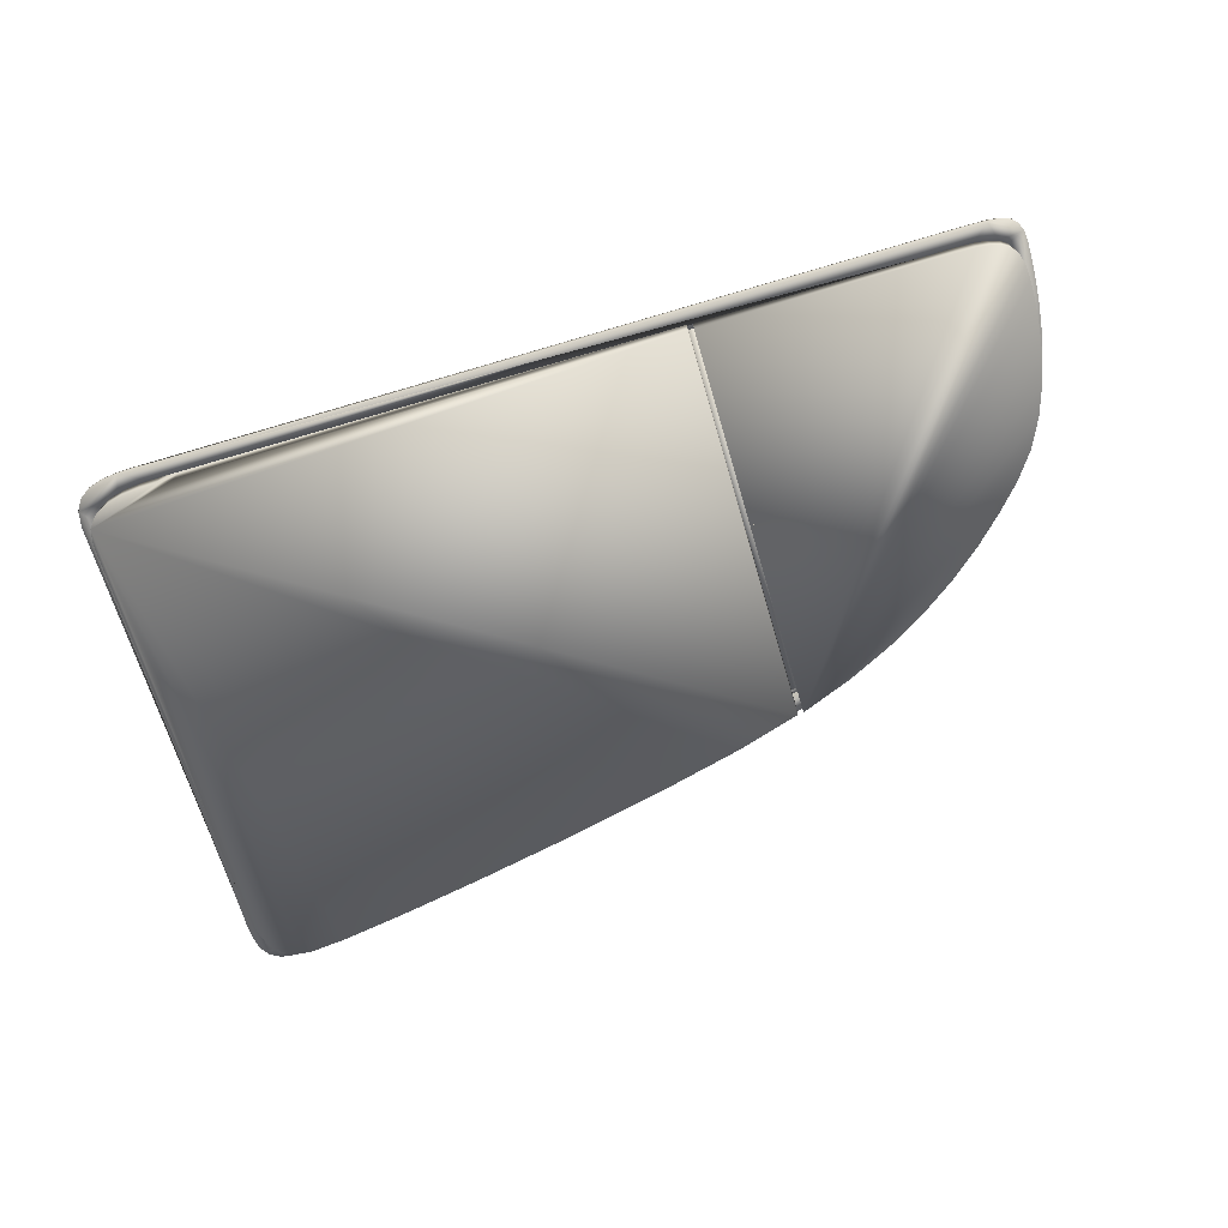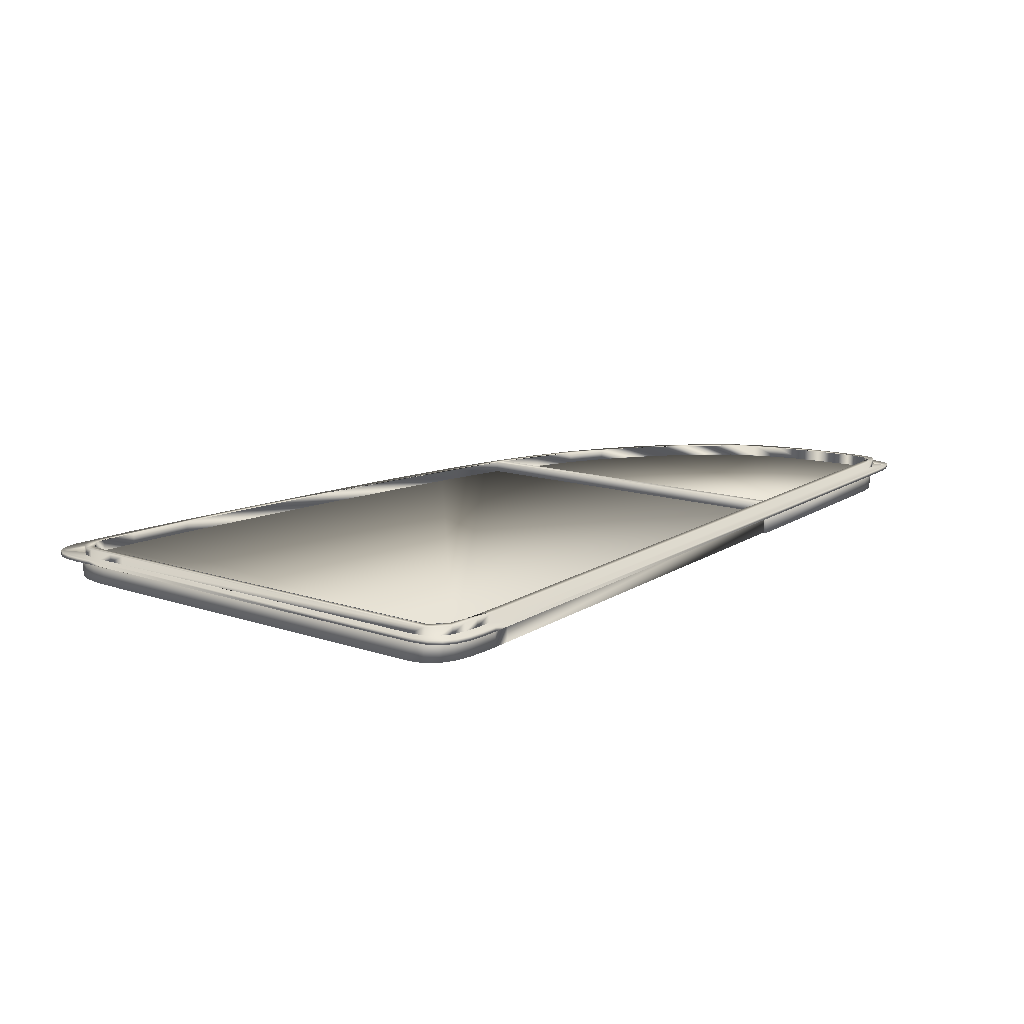
<metadata>
{"format":"obj","ext":"obj","renderer":"f3d","projection":"perspective","resolution":1024,"background":"white","views":[{"elev":-70.3,"azim":16.4,"up":"+Y"},{"elev":13.8,"azim":-54.2,"up":"+Y"}]}
</metadata>
<code>
v  -15.65 4.958 -388.4
v  -15.65 6.316 -388.4
v  -15.55 6.316 -382.1
v  -15.55 4.958 -382.1
v  -18.23 6.316 -246.7
v  -18.23 4.958 -246.7
v  -17.4 4.958 -241.2
v  -15.07 4.958 -237.4
v  -11.48 4.958 -234.9
v  -1.429 4.958 -232.8
v  -6.857 4.958 -233.5
v  4.568 4.958 -232.7
v  10.9 4.958 -232.7
v  278.2 4.958 -232.8
v  272.6 4.958 -232.7
v  282.4 4.958 -233.3
v  285.3 4.958 -234.4
v  288.3 4.958 -238.8
v  287.2 4.958 -236.1
v  288.7 4.958 -242.5
v  288.7 4.958 -247.4
v  287.8 4.958 -262.1
v  288.4 4.958 -253.9
v  286.6 4.958 -271.4
v  284.5 4.958 -281.4
v  276.5 4.958 -301.5
v  281.2 4.958 -291.6
v  281.6 4.958 -273.9
v  270.1 4.958 -310.8
v  262.5 4.958 -319.6
v  244.2 4.958 -337.5
v  253.9 4.958 -328.6
v  232.9 4.958 -346.2
v  219.7 4.958 -354.6
v  186.1 4.958 -369.9
v  204.2 4.958 -362.6
v  162 4.958 -377.3
v  131.3 4.958 -384.9
v  63.27 4.958 -399
v  97.19 4.958 -392.3
v  32.94 4.958 -404.4
v  9.643 4.958 -408
v  -8.577 4.958 -408.6
v  -3.171 4.958 -409.3
v  64.94 4.958 -391.4
v  -12.18 4.958 -406.5
v  -8.243 4.958 -398.4
v  -4.747 4.958 -400.2
v  0.498 4.958 -400.9
v  12.93 4.958 -399.7
v  35.52 4.958 -396.4
v  97.84 4.958 -385.3
v  130.9 4.958 -378.4
v  160.7 4.958 -371.4
v  184.1 4.958 -364.6
v  201.6 4.958 -357.8
v  216.6 4.958 -350.5
v  229.5 4.958 -342.8
v  240.4 4.958 -334.7
v  249.9 4.958 -326.5
v  258.2 4.958 -318.3
v  265.6 4.958 -310.2
v  271.8 4.958 -301.6
v  276.4 4.958 -292.5
v  279.5 4.958 -283.1
v  282.8 4.958 -265.3
v  283.4 4.958 -257.8
v  283.6 4.958 -251.8
v  283.6 4.958 -247.3
v  283.2 4.958 -243.9
v  282.2 4.958 -241.4
v  280.3 4.958 -239.8
v  277.5 4.958 -238.8
v  273.4 4.958 -238.3
v  268 4.958 -238.2
v  14.15 4.958 -238.2
v  8.005 4.958 -238.2
v  2.187 4.958 -238.4
v  -3.078 4.958 -239
v  -7.565 4.958 -240.3
v  -11.05 4.958 -242.5
v  -13.3 4.958 -246.1
v  -14.11 4.958 -251.1
v  -11.51 4.958 -375.9
v  -11.61 4.958 -381.6
v  -11.67 4.958 -386.9
v  -10.33 4.958 -395.4
v  -11.36 4.958 -391.5
v  -14.34 4.958 -403.3
v  -15.4 4.958 -399.1
v  -15.72 4.958 -394.1
v  -15.72 6.316 -394.1
v  -14.34 6.316 -403.3
v  -15.4 6.316 -399.1
v  -12.56 6.316 -386.3
v  -12.18 6.316 -406.5
v  -8.243 6.316 -398.4
v  -9.156 6.316 -397.7
v  -8.439 6.316 -398.1
v  -11.23 6.316 -394.8
v  -12.25 6.316 -390.9
v  -12.49 6.316 -381.1
v  -12.39 6.316 -375.4
v  -14.97 6.316 -249.6
v  -14.17 6.316 -244.6
v  6.952 6.316 -236.8
v  13.04 6.316 -236.8
v  267.4 6.316 -236.8
v  282.4 6.316 -233.3
v  282.6 6.316 -242.2
v  282.6 6.316 -242.4
v  283.2 6.316 -243.9
v  -4.747 6.316 -400.2
v  0.498 6.316 -400.9
v  12.93 6.316 -399.7
v  35.52 6.316 -396.4
v  64.94 6.316 -391.4
v  97.84 6.316 -385.3
v  -8.577 6.316 -408.6
v  -3.171 6.316 -409.3
v  32.94 6.316 -404.4
v  9.643 6.316 -408
v  63.27 6.316 -399
v  97.19 6.316 -392.3
v  162 6.316 -377.3
v  131.3 6.316 -384.9
v  130.9 6.316 -378.4
v  160.7 6.316 -371.4
v  184.1 6.316 -364.6
v  201.6 6.316 -357.8
v  216.6 6.316 -350.5
v  232.9 6.316 -346.2
v  186.1 6.316 -369.9
v  204.2 6.316 -362.6
v  219.7 6.316 -354.6
v  229.5 6.316 -342.8
v  240.4 6.316 -334.7
v  249.9 6.316 -326.5
v  258.2 6.316 -318.3
v  265.6 6.316 -310.2
v  270.1 6.316 -310.8
v  244.2 6.316 -337.5
v  253.9 6.316 -328.6
v  262.5 6.316 -319.6
v  271.8 6.316 -301.6
v  276.4 6.316 -292.5
v  276.5 6.316 -301.5
v  281.2 6.316 -291.6
v  286.6 6.316 -271.4
v  284.5 6.316 -281.4
v  279.5 6.316 -283.1
v  281.6 6.316 -273.9
v  282.8 6.316 -265.3
v  283.4 6.316 -257.8
v  283.6 6.316 -251.8
v  283.6 6.316 -247.3
v  287.8 6.316 -262.1
v  288.4 6.316 -253.9
v  288.7 6.316 -242.5
v  288.7 6.316 -247.4
v  288.3 6.316 -238.8
v  287.2 6.316 -236.1
v  285.3 6.316 -234.4
v  281.6 6.316 -239.8
v  279.7 6.316 -238.2
v  276.9 6.316 -237.3
v  272.9 6.316 -236.9
v  278.2 6.316 -232.8
v  272.6 6.316 -232.7
v  10.9 6.316 -232.7
v  4.568 6.316 -232.7
v  -1.429 6.316 -232.8
v  -11.48 6.316 -234.9
v  -6.857 6.316 -233.5
v  1.185 6.316 -237
v  -4.035 6.316 -237.5
v  -8.484 6.316 -238.8
v  -11.94 6.316 -241.1
v  -15.07 6.316 -237.4
v  -17.4 6.316 -241.2
v  282.6 4.958 -242.4
v  146.5 4.958 -238.2
v  -8.439 4.958 -398.1
v  -5.69 4.958 -399.6
v  -5.69 8.999 -399.6
v  -9.156 8.999 -397.7
v  -11.23 8.999 -394.8
v  -12.25 8.999 -390.9
v  -12.56 8.999 -386.3
v  -12.49 8.999 -381.1
v  -12.39 8.999 -375.4
v  -14.97 8.999 -249.6
v  -14.17 8.999 -244.6
v  -11.94 8.999 -241.1
v  -8.484 8.999 -238.8
v  -4.035 8.999 -237.5
v  1.185 8.999 -237
v  6.952 8.999 -236.8
v  13.04 8.999 -236.8
v  267.4 8.999 -236.8
v  272.9 8.999 -236.9
v  276.9 8.999 -237.3
v  279.7 8.999 -238.2
v  281.6 8.999 -239.8
v  282.6 8.999 -242.2
v  283 4.958 -245.7
v  283 8.999 -245.7
v  160.1 4.958 -368.4
v  182 4.958 -362.1
v  182 4.958 -363
v  185.9 4.958 -363
v  130.2 4.958 -375.3
v  184.3 4.958 -364.3
v  185.9 4.958 -360.8
v  200.8 4.958 -355.1
v  215.6 4.958 -347.9
v  272.1 4.958 -239.5
v  267.4 4.958 -239.5
v  275.5 4.958 -239.6
v  277.9 4.958 -240.1
v  279.4 4.958 -241.1
v  280.2 4.958 -243
v  280.5 4.958 -246
v  283 4.958 -250.3
v  280.3 4.958 -250.2
v  279.9 4.958 -256
v  279.4 4.958 -263.5
v  278.3 4.958 -272.1
v  276.4 4.958 -281.3
v  278.9 4.958 -282.5
v  282.7 4.958 -256.4
v  282.1 4.958 -264.2
v  281 4.958 -273
v  273.4 4.958 -290.8
v  269.1 4.958 -300
v  275.8 4.958 -292.2
v  271.3 4.958 -301.6
v  263.1 4.958 -308.5
v  255.9 4.958 -316.5
v  247.9 4.958 -324.6
v  240.3 4.958 -334.8
v  265.1 4.958 -310.3
v  257.8 4.958 -318.4
v  249.6 4.958 -326.6
v  238.8 4.958 -332.6
v  228.1 4.958 -340.4
v  216.8 4.958 -350.3
v  229.5 4.958 -342.7
v  201.8 4.958 -357.5
v  160.9 4.958 -371
v  130.8 4.958 -377.9
v  64.35 4.958 -390.8
v  97.51 4.958 -384.7
v  97.09 4.958 -382
v  64.07 4.958 -388.1
v  34.54 4.958 -393
v  11.9 4.958 -396.3
v  34.7 4.958 -395.7
v  11.96 4.958 -399
v  -0.4901 4.958 -400.2
v  -0.4978 4.958 -397.5
v  -4.456 4.958 -397
v  -7.112 4.958 -395.4
v  -8.718 4.958 -393
v  -9.527 4.958 -389.6
v  -9.792 4.958 -385.5
v  -12.28 4.958 -249.6
v  -9.681 4.958 -243
v  13.04 4.958 -239.5
v  7.276 4.958 -239.5
v  1.961 4.958 -239.6
v  -2.742 4.958 -240.1
v  -6.675 4.958 -241.2
v  -11.6 4.958 -245.7
v  -9.765 4.958 -380.8
v  -9.7 4.958 -375.4
v  -0.4901 8.999 -400.2
v  13.04 8.999 -239.5
v  267.4 8.999 -239.5
v  7.276 8.999 -239.5
v  1.961 8.999 -239.6
v  -2.742 8.999 -240.1
v  -6.675 8.999 -241.2
v  -9.681 8.999 -243
v  -11.6 8.999 -245.7
v  -12.28 8.999 -249.6
v  -9.792 8.999 -385.5
v  -4.456 8.999 -397
v  11.96 8.999 -399
v  64.35 8.999 -390.8
v  34.7 8.999 -395.7
v  97.51 8.999 -384.7
v  130.8 8.999 -377.9
v  184.3 8.999 -364.3
v  160.9 8.999 -371
v  201.8 8.999 -357.5
v  216.8 8.999 -350.3
v  215.6 8.999 -347.9
v  229.5 8.999 -342.7
v  240.3 8.999 -334.8
v  257.8 8.999 -318.4
v  249.6 8.999 -326.6
v  265.1 8.999 -310.3
v  271.3 8.999 -301.6
v  269.1 8.999 -300
v  275.8 8.999 -292.2
v  278.9 8.999 -282.5
v  282.1 8.999 -264.2
v  281 8.999 -273
v  282.7 8.999 -256.4
v  283 8.999 -250.3
v  272.1 8.999 -239.5
v  275.5 8.999 -239.6
v  277.9 8.999 -240.1
v  279.4 8.999 -241.1
v  280.2 8.999 -243
v  280.5 8.999 -246
v  280.3 8.999 -250.2
v  279.9 8.999 -256
v  279.4 8.999 -263.5
v  278.3 8.999 -272.1
v  276.4 8.999 -281.3
v  273.4 8.999 -290.8
v  263.1 8.999 -308.5
v  255.9 8.999 -316.5
v  247.9 8.999 -324.6
v  238.8 8.999 -332.6
v  228.1 8.999 -340.4
v  200.8 8.999 -355.1
v  183.4 8.999 -361.7
v  160.1 8.999 -368.4
v  130.2 8.999 -375.3
v  97.09 8.999 -382
v  64.07 8.999 -388.1
v  34.54 8.999 -393
v  11.9 8.999 -396.3
v  -0.4978 8.999 -397.5
v  -7.112 8.999 -395.4
v  -8.718 8.999 -393
v  -9.527 8.999 -389.6
v  -9.765 8.999 -380.8
v  -9.7 8.999 -375.4
v  183.4 8.84 -361.7
v  182 8.84 -362.1
v  185.9 8.84 -360.8
v  182 4.958 -239.5
v  185.9 4.958 -239.5
v  185.9 8.84 -239.5
v  182 8.84 -239.5
o Rectangle003
g Rectangle003
f 4 3 2 1
f 6 5 3 4
f 10 9 8 7
f 10 11 9
f 14 13 12 10
f 14 15 13
f 18 17 16 14
f 18 19 17
f 22 21 20 18
f 22 23 21
f 26 25 24 22
f 26 27 25
f 28 26 22 18
f 31 30 29 26
f 31 32 30
f 35 34 33 31
f 35 36 34
f 39 38 37 35
f 39 40 38
f 43 42 41 39
f 43 44 42
f 45 43 39 35
f 48 47 46 43
f 50 49 48 43
f 45 51 50 43
f 53 52 45 35
f 55 54 53 35
f 31 56 55 35
f 58 57 56 31
f 60 59 58 31
f 61 60 31 26
f 63 62 61 26
f 65 64 63 26
f 28 65 26
f 67 66 28 18
f 69 68 67 18
f 71 70 69 18
f 72 71 18 14
f 74 73 72 14
f 10 75 74 14
f 10 77 76 75
f 79 78 77 10
f 80 79 10 7
f 82 81 80 7
f 46 83 82 7
f 86 85 84 83
f 88 46 47 87
f 83 46 88 86
f 1 90 89 46
f 1 91 90
f 7 4 1 46
f 4 7 6
f 1 2 92 91
f 93 92 2 3
f 93 94 92
f 95 93 3 5
f 98 97 96 93
f 98 99 97
f 101 100 98 93
f 95 101 93
f 95 104 103 102
f 105 104 95 5
f 109 108 107 106
f 109 112 111 110
f 114 96 97 113
f 116 96 114 115
f 118 96 116 117
f 121 120 119 96
f 121 122 120
f 125 124 123 121
f 125 126 124
f 118 125 121 96
f 128 125 118 127
f 130 125 128 129
f 132 125 130 131
f 132 134 133 125
f 132 135 134
f 137 132 131 136
f 139 132 137 138
f 141 132 139 140
f 141 143 142 132
f 141 144 143
f 146 141 140 145
f 149 148 147 141
f 149 150 148
f 151 149 141 146
f 153 149 151 152
f 155 149 153 154
f 112 149 155 156
f 159 158 157 149
f 159 160 158
f 109 162 161 159
f 109 163 162
f 112 109 159 149
f 165 109 110 164
f 167 109 165 166
f 109 167 108
f 170 169 168 109
f 173 172 171 170
f 173 174 172
f 106 173 170 109
f 176 173 106 175
f 178 173 176 177
f 5 173 178 105
f 180 179 173 5
f 7 180 5 6
f 8 179 180 7
f 9 173 179 8
f 11 174 173 9
f 10 172 174 11
f 12 171 172 10
f 13 170 171 12
f 15 169 170 13
f 14 168 169 15
f 16 109 168 14
f 17 163 109 16
f 19 162 163 17
f 18 161 162 19
f 20 159 161 18
f 21 160 159 20
f 23 158 160 21
f 22 157 158 23
f 24 149 157 22
f 25 150 149 24
f 27 148 150 25
f 26 147 148 27
f 29 141 147 26
f 30 144 141 29
f 32 143 144 30
f 31 142 143 32
f 33 132 142 31
f 34 135 132 33
f 36 134 135 34
f 35 133 134 36
f 37 125 133 35
f 38 126 125 37
f 40 124 126 38
f 39 123 124 40
f 41 121 123 39
f 42 122 121 41
f 44 120 122 42
f 43 119 120 44
f 46 96 119 43
f 48 113 97 47
f 49 114 113 48
f 50 115 114 49
f 51 116 115 50
f 45 117 116 51
f 52 118 117 45
f 53 127 118 52
f 54 128 127 53
f 55 129 128 54
f 56 130 129 55
f 57 131 130 56
f 58 136 131 57
f 59 137 136 58
f 60 138 137 59
f 61 139 138 60
f 62 140 139 61
f 63 145 140 62
f 64 146 145 63
f 65 151 146 64
f 28 152 151 65
f 66 153 152 28
f 67 154 153 66
f 68 155 154 67
f 69 156 155 68
f 70 112 156 69
f 181 111 112 70
f 71 181 70 71
f 72 71 71 72
f 73 72 72 73
f 74 73 73 74
f 75 74 74 75
f 182 75 75 76
f 76 182 76
f 77 76 76 77
f 78 77 77 78
f 79 78 78 79
f 80 79 79 80
f 81 80 80 81
f 82 81 81 82
f 83 82 82 83
f 84 83 83 84
f 85 84 84 85
f 86 85 85 86
f 88 86 86 88
f 87 88 88 87
f 183 87 87 47
f 97 99 183 47
f 89 93 96 46
f 90 94 93 89
f 91 92 94 90
f 99 186 185 184
f 99 98 186
f 99 184 183
f 98 100 187 186
f 100 101 188 187
f 101 95 189 188
f 95 102 190 189
f 102 103 191 190
f 103 104 192 191
f 104 105 193 192
f 105 178 194 193
f 178 177 195 194
f 177 176 196 195
f 176 175 197 196
f 175 106 198 197
f 106 107 199 198
f 107 108 200 199
f 108 167 201 200
f 167 166 202 201
f 166 165 203 202
f 165 164 204 203
f 164 110 205 204
f 205 111 181 206
f 205 110 111
f 207 205 206
f 211 210 209 208
f 213 211 208 212
f 216 215 214 211
f 74 182 218 217
f 74 75 182
f 220 74 217 219
f 220 72 73 74
f 222 72 220 221
f 224 72 222 223
f 224 181 71 72
f 224 206 181
f 226 224 223 225
f 228 224 226 227
f 230 224 228 229
f 230 232 231 224
f 230 233 232
f 235 230 229 234
f 235 237 236 230
f 239 237 235 238
f 241 237 239 240
f 241 243 242 237
f 241 244 243
f 246 241 240 245
f 247 241 246 216
f 247 248 241
f 213 247 216 211
f 213 249 247
f 252 251 250 213
f 252 253 251
f 254 252 213 212
f 256 252 254 255
f 184 252 256 257
f 184 259 258 252
f 184 260 259
f 262 184 257 261
f 264 184 262 263
f 86 87 183 184
f 86 88 87
f 265 86 184 264
f 84 86 265 266
f 84 85 86
f 267 82 83 84
f 268 80 81 82
f 76 78 79 80
f 76 77 78
f 269 218 182 76
f 271 270 269 76
f 272 271 76 80
f 268 273 272 80
f 267 274 268 82
f 275 267 84 266
f 267 275 276
f 184 185 277 260
f 280 199 279 278
f 282 199 280 281
f 195 197 198 199
f 195 196 197
f 283 195 199 282
f 285 195 283 284
f 285 193 194 195
f 287 193 285 286
f 187 191 192 193
f 187 189 190 191
f 187 188 189
f 288 185 186 187
f 290 289 277 185
f 290 291 289
f 294 293 292 290
f 294 295 293
f 298 297 296 294
f 301 300 299 297
f 301 302 300
f 305 304 303 301
f 308 307 306 304
f 308 309 307
f 205 311 310 308
f 205 207 311
f 201 203 204 205
f 201 202 203
f 312 199 200 201
f 312 279 199
f 314 313 312 201
f 315 314 201 205
f 308 316 315 205
f 318 317 316 308
f 320 319 318 308
f 322 321 320 308
f 323 322 308 304
f 305 323 304
f 325 324 305 301
f 327 326 325 301
f 328 327 301 297
f 298 328 297
f 330 329 298 294
f 290 331 330 294
f 333 332 331 290
f 335 334 333 290
f 336 335 290 185
f 288 337 336 185
f 339 338 288 187
f 287 340 339 187
f 287 187 193
f 342 341 287 286
f 224 311 207 206
f 276 342 286 267
f 275 341 342 276
f 266 287 341 275
f 265 340 287 266
f 264 339 340 265
f 263 338 339 264
f 262 288 338 263
f 261 337 288 262
f 257 336 337 261
f 256 335 336 257
f 255 334 335 256
f 254 333 334 255
f 212 332 333 254
f 208 331 332 212
f 344 343 330 331
f 209 344 331 208
f 329 330 343 345
f 215 329 345 214
f 216 298 329 215
f 246 328 298 216
f 245 327 328 246
f 240 326 327 245
f 239 325 326 240
f 238 324 325 239
f 235 305 324 238
f 234 323 305 235
f 229 322 323 234
f 228 321 322 229
f 227 320 321 228
f 226 319 320 227
f 225 318 319 226
f 223 317 318 225
f 222 316 317 223
f 221 315 316 222
f 220 314 315 221
f 219 313 314 220
f 217 312 313 219
f 218 279 312 217
f 231 310 311 224
f 232 308 310 231
f 233 309 308 232
f 230 307 309 233
f 236 306 307 230
f 237 304 306 236
f 242 303 304 237
f 243 301 303 242
f 244 302 301 243
f 241 300 302 244
f 248 299 300 241
f 247 297 299 248
f 249 296 297 247
f 213 294 296 249
f 250 295 294 213
f 251 293 295 250
f 253 292 293 251
f 252 290 292 253
f 258 291 290 252
f 259 289 291 258
f 260 277 289 259
f 278 346 218 269
f 348 218 346 347
f 349 279 218 348
f 346 278 279 349
f 270 280 278 269
f 271 281 280 270
f 272 282 281 271
f 273 283 282 272
f 268 284 283 273
f 274 285 284 268
f 267 286 285 274
f 347 346 210 211
f 347 211 211 214
f 348 347 214 345
f 210 211 211 210
f 346 209 210 210
f 344 209 346 349
f 348 343 344 349
f 343 348 345
v  184.9 -3.365 -368.4
v  202 -3.365 -361.6
v  202 4.513 -361.6
v  184.9 4.513 -368.4
v  184.9 -3.365 -237.9
v  266.8 -3.365 -237.9
v  272.3 -3.365 -238
v  276.7 -3.365 -238.5
v  280.2 -3.365 -239.5
v  282.7 -3.365 -241.2
v  284.4 -3.365 -243.7
v  285.4 -3.365 -247.2
v  285.8 -3.365 -251.9
v  285.8 -3.365 -258.2
v  285.3 -3.365 -265.9
v  284.2 -3.365 -274.8
v  282.2 -3.365 -284.3
v  279 -3.365 -294
v  274.4 -3.365 -303.5
v  268.1 -3.365 -312.3
v  260.4 -3.365 -320.7
v  251.8 -3.365 -329.2
v  241.9 -3.365 -337.7
v  230.5 -3.365 -346
v  217.3 -3.365 -354
v  217.3 4.513 -354
v  230.5 4.513 -346
v  241.9 4.513 -337.7
v  251.8 4.513 -329.2
v  260.4 4.513 -320.7
v  268.1 4.513 -312.3
v  274.4 4.513 -303.5
v  279 4.513 -294
v  282.2 4.513 -284.3
v  284.2 4.513 -274.8
v  285.3 4.513 -265.9
v  285.8 4.513 -258.2
v  285.8 4.513 -251.9
v  285.4 4.513 -247.2
v  284.4 4.513 -243.7
v  282.7 4.513 -241.2
v  280.2 4.513 -239.5
v  276.7 4.513 -238.5
v  272.3 4.513 -238
v  266.8 4.513 -237.9
v  184.9 4.513 -237.9
o Rectangle008
g Rectangle008
f 353 352 351 350
f 350 351 374 373 372 371 370 369 368 367 366 365 364 363 362 361 360 359 358 357 356 355 354
f 352 375 374 351
f 395 394 393 392 391 390 389 388 387 386 385 384 383 382 381 380 379 378 377 376 375 352 353
f 394 395 354 355
f 393 394 355 356
f 392 393 356 357
f 391 392 357 358
f 390 391 358 359
f 389 390 359 360
f 388 389 360 361
f 387 388 361 362
f 386 387 362 363
f 385 386 363 364
f 384 385 364 365
f 383 384 365 366
f 382 383 366 367
f 381 382 367 368
f 380 381 368 369
f 379 380 369 370
f 378 379 370 371
f 377 378 371 372
f 376 377 372 373
f 375 376 373 374
f 353 350 354 395
v  -11.72 -2.718 -380.2
v  -11.59 -2.718 -386.1
v  -11.59 5.16 -386.1
v  -11.72 5.16 -380.2
v  -14.27 -2.718 -251.2
v  -14.27 5.16 -251.2
v  -10.46 -2.718 -242.3
v  -6.238 -2.718 -239.9
v  -0.9615 -2.718 -238.6
v  5.007 -2.718 -238
v  11.3 -2.718 -237.8
v  17.56 -2.718 -237.8
v  182.9 -2.718 -237.8
v  182.9 -2.718 -369
v  161.3 -2.718 -375.6
v  131.9 -2.718 -382.8
v  99.48 -2.718 -389.9
v  67.24 -2.718 -396.2
v  38.44 -2.718 -401.4
v  16.33 -2.718 -404.8
v  4.16 -2.718 -406.1
v  -1.216 -2.718 -405.4
v  -5.234 -2.718 -403.4
v  -8.086 -2.718 -400.4
v  -9.967 -2.718 -396.4
v  -11.07 -2.718 -391.5
v  -13.26 -2.718 -246
v  -11.07 5.16 -391.5
v  -10.46 5.16 -242.3
v  -13.26 5.16 -246
v  -9.967 5.16 -396.4
v  -8.086 5.16 -400.4
v  -5.234 5.16 -403.4
v  -1.216 5.16 -405.4
v  4.16 5.16 -406.1
v  16.33 5.16 -404.8
v  38.44 5.16 -401.4
v  67.24 5.16 -396.2
v  99.48 5.16 -389.9
v  131.9 5.16 -382.8
v  161.3 5.16 -375.6
v  182.9 5.16 -369
v  182.9 5.16 -237.8
v  17.56 5.16 -237.8
v  11.3 5.16 -237.8
v  5.007 5.16 -238
v  -0.9615 5.16 -238.6
v  -6.238 5.16 -239.9
o Rectangle007
g Rectangle007
f 399 398 397 396
f 401 399 396 400
f 422 400 396 397 421 420 419 418 417 416 415 414 413 412 411 410 409 408 407 406 405 404 403 402
f 398 423 421 397
f 443 442 441 440 439 438 437 436 435 434 433 432 431 430 429 428 427 426 423 398 399 401 425 424
f 425 401 400 422
f 424 425 422 402
f 443 424 402 403
f 442 443 403 404
f 441 442 404 405
f 440 441 405 406
f 439 440 406 407
f 438 439 407 408
f 409 410 436 437
f 435 436 410 411
f 434 435 411 412
f 433 434 412 413
f 432 433 413 414
f 431 432 414 415
f 430 431 415 416
f 429 430 416 417
f 428 429 417 418
f 427 428 418 419
f 426 427 419 420
f 423 426 420 421
f 408 409 437 438

</code>
